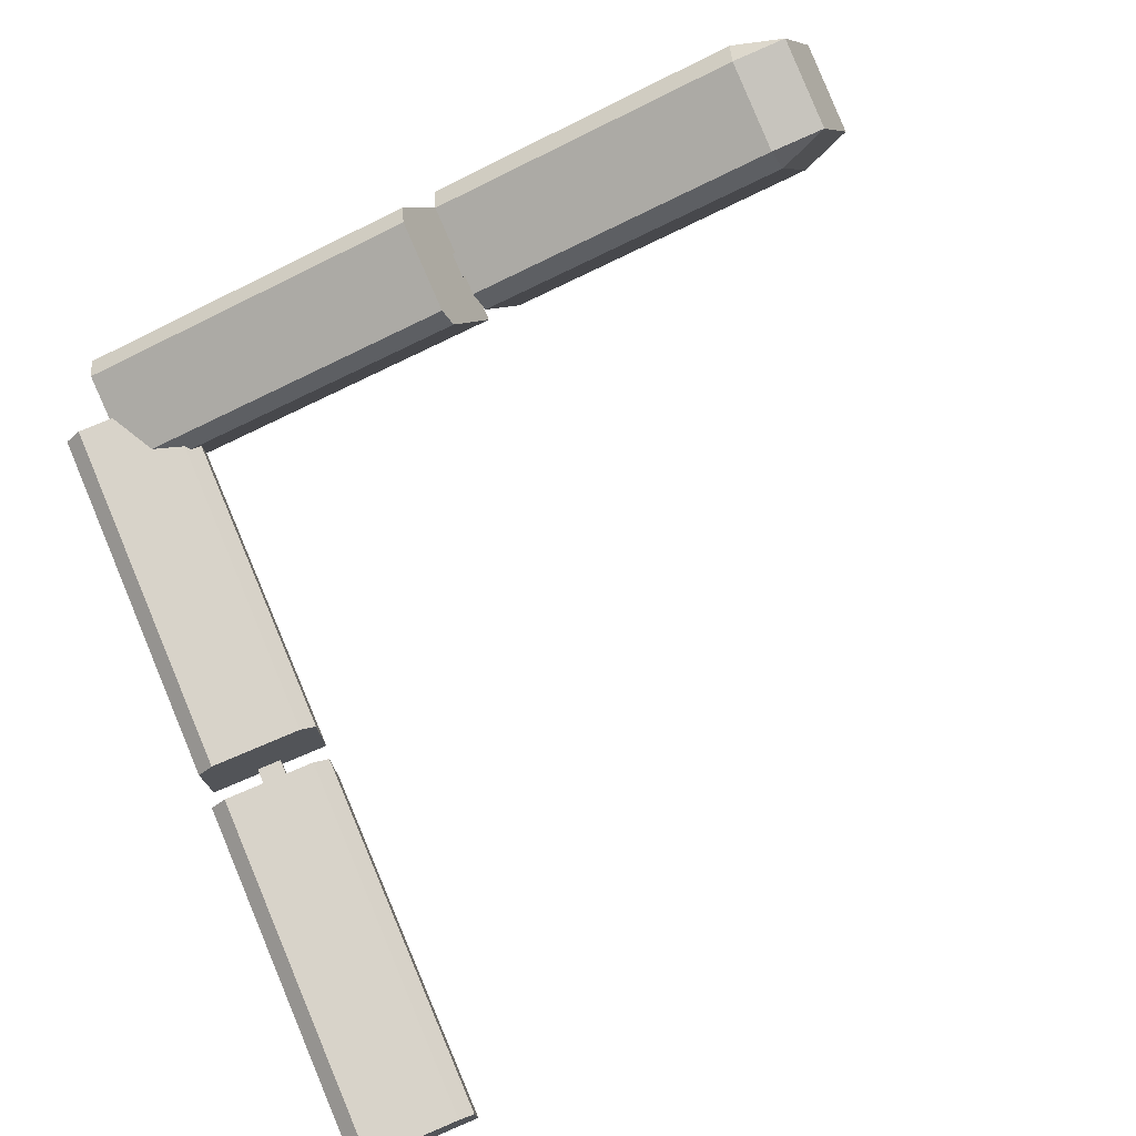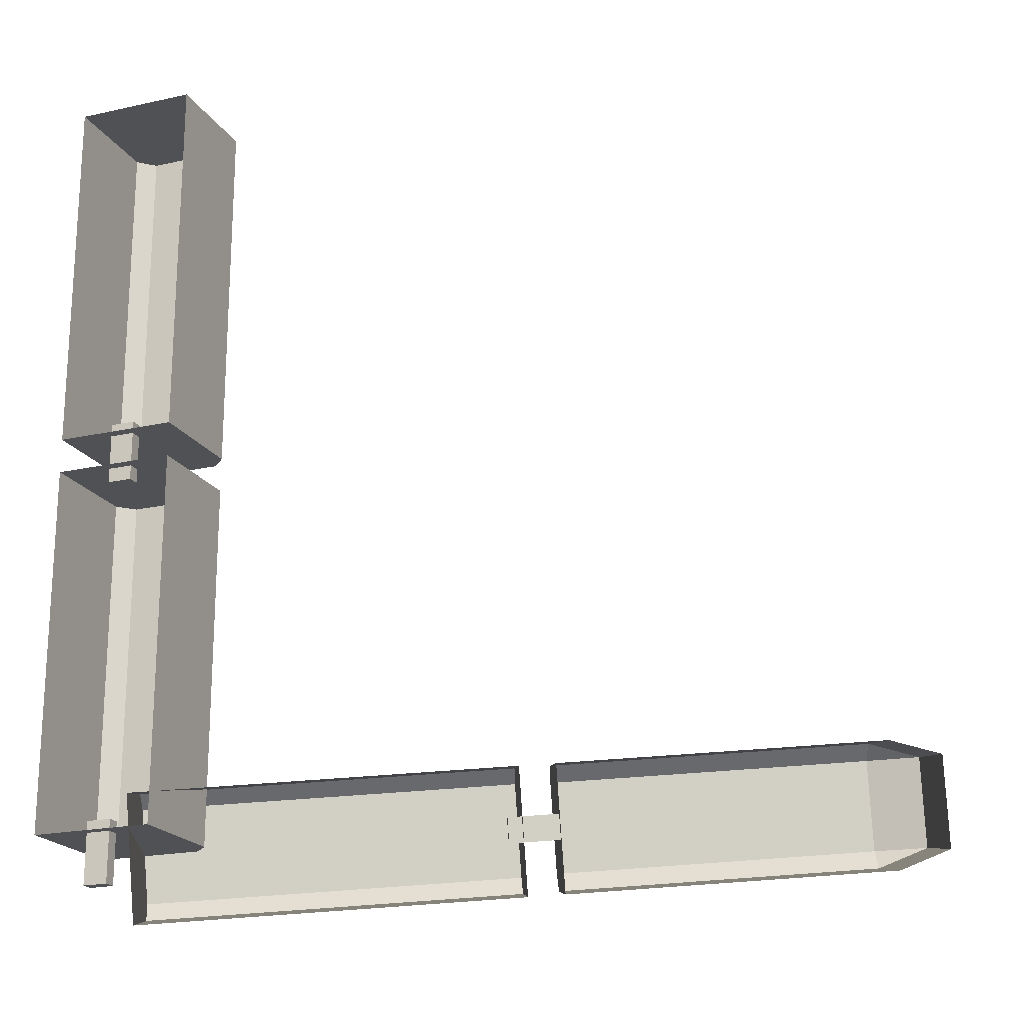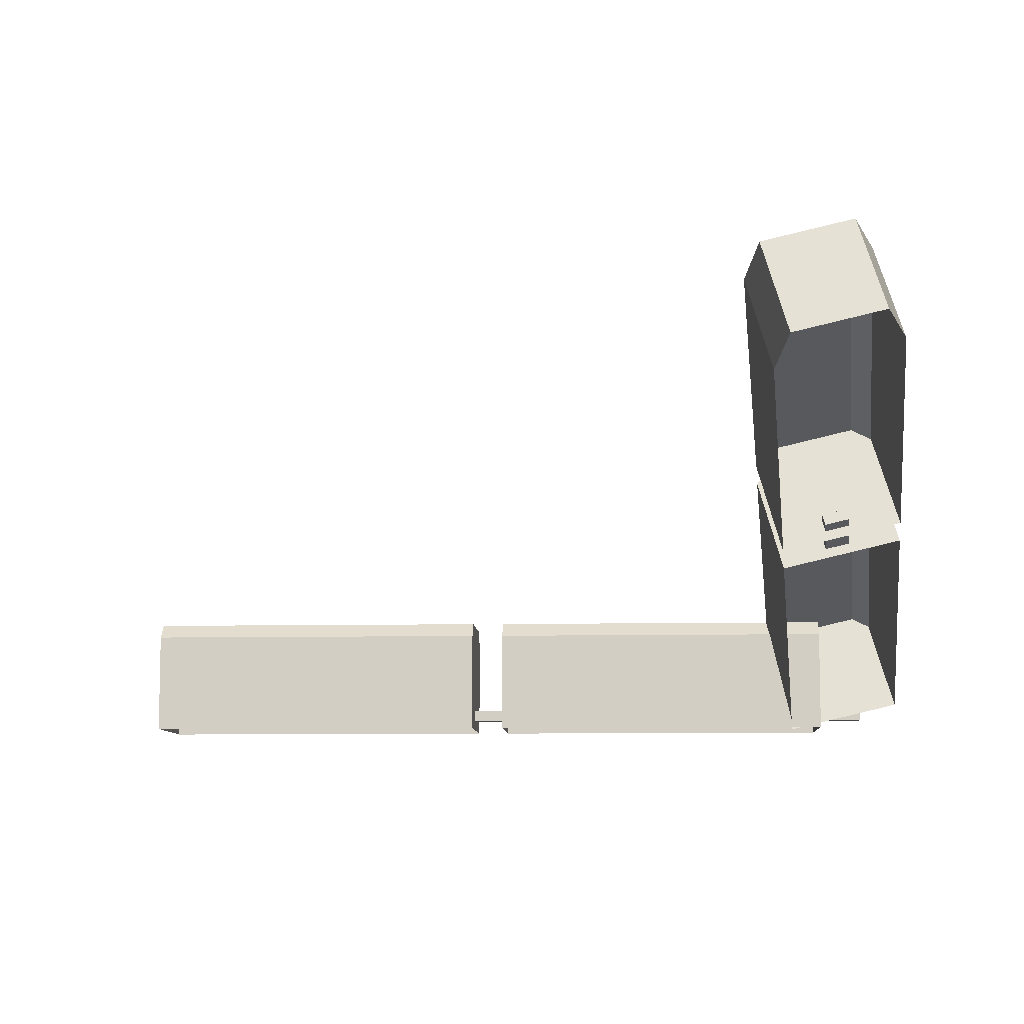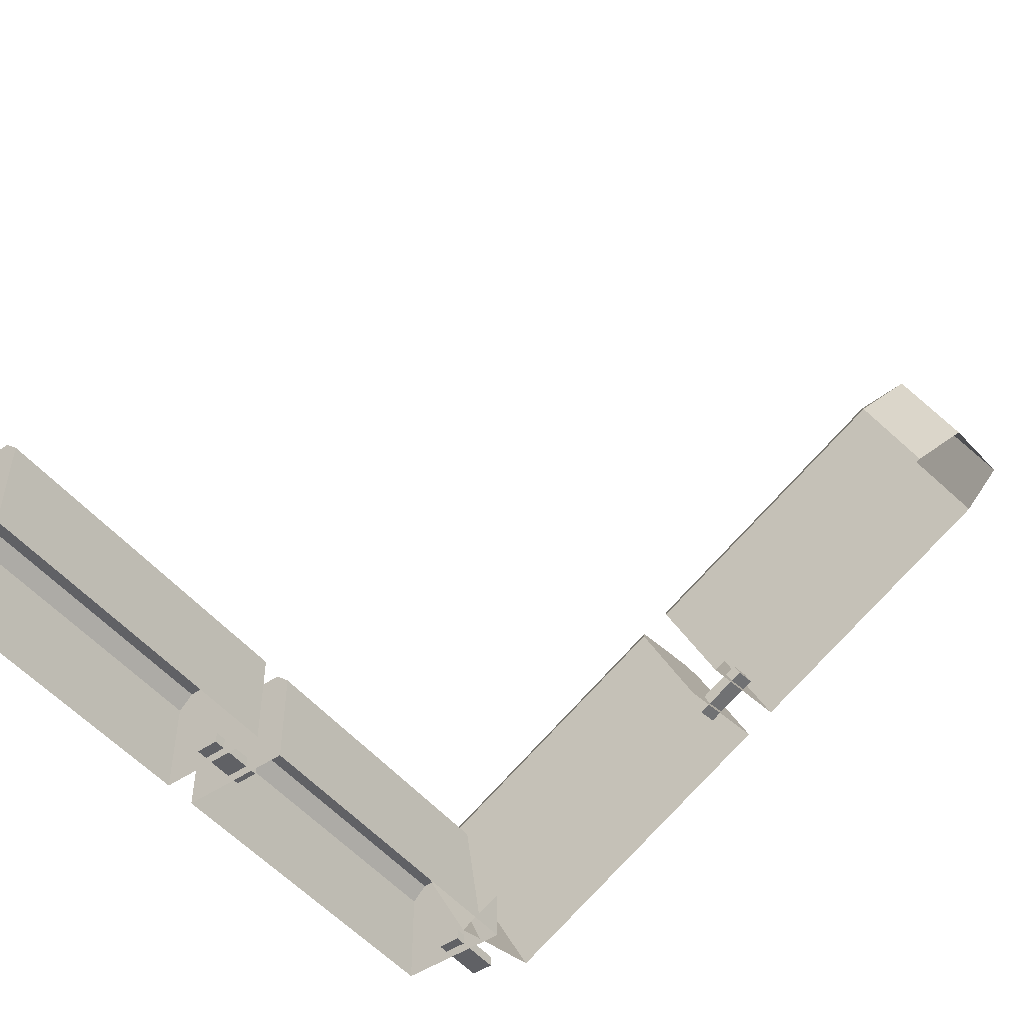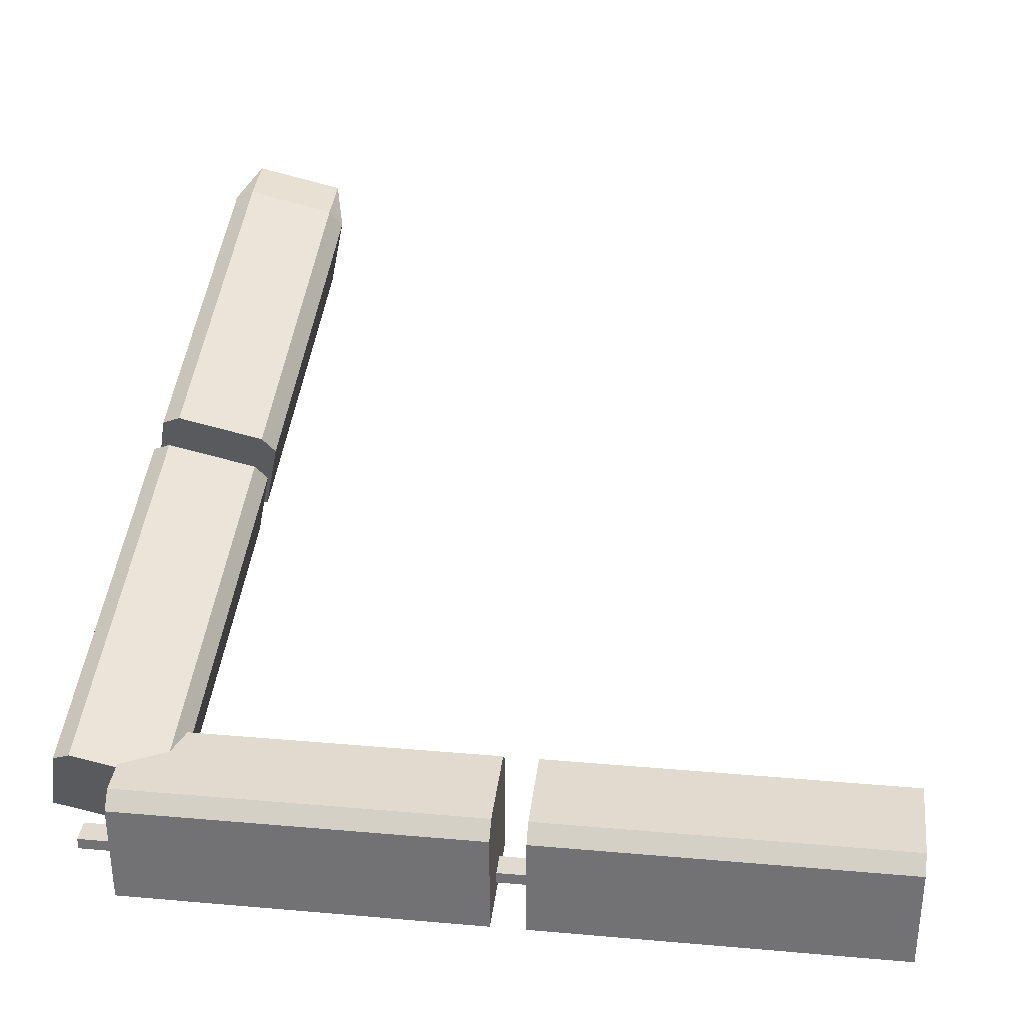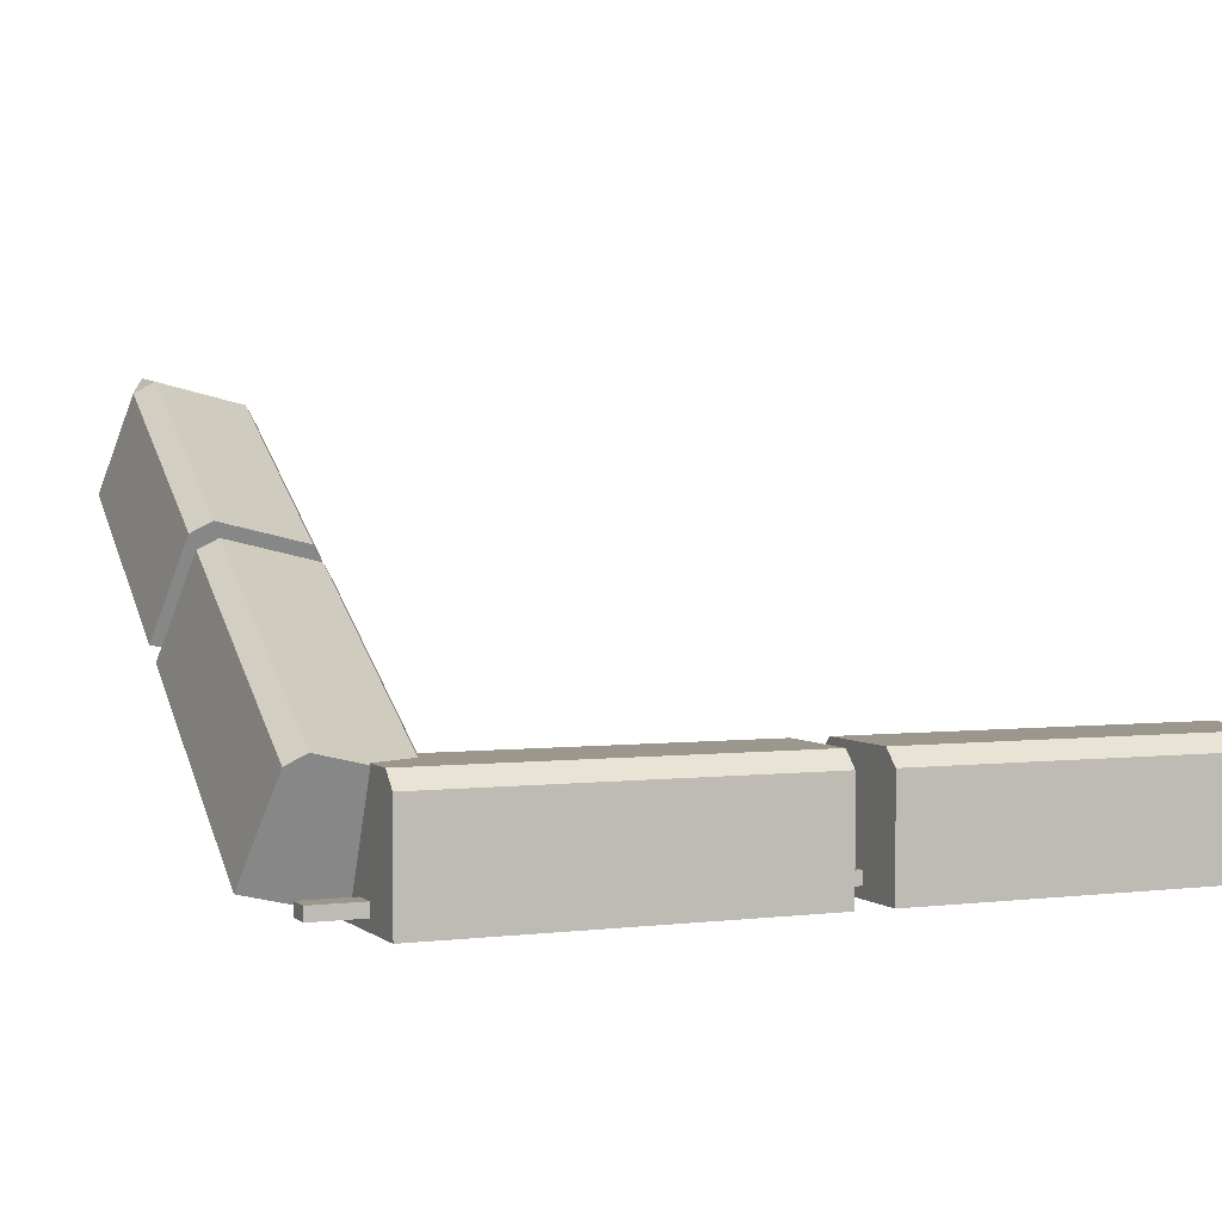
<metadata>
{"format":"obj","ext":"obj","renderer":"f3d","projection":"perspective","resolution":1024,"background":"white","views":[{"elev":76.0,"azim":-23.1,"up":"+Y"},{"elev":-20.2,"azim":22.3,"up":"+Z"},{"elev":-8.6,"azim":93.1,"up":"+Y"},{"elev":-48.7,"azim":37.1,"up":"+Y"},{"elev":33.4,"azim":-83.2,"up":"+Y"},{"elev":2.6,"azim":-113.5,"up":"+Y"}]}
</metadata>
<code>
o Cube.001
v -3.056 0.7642 11.4
v -3.093 0.745 11.41
v -3.091 0.8414 11.41
v -3.134 0.8373 11.41
v -3.128 0.8222 11.42
v -3.329 0.642 11.39
v -3.37 0.7343 11.39
v -3.364 0.7192 11.4
v -3.095 0.7682 11.31
v -3.057 0.7812 11.32
v -3.135 0.8543 11.34
v -3.093 0.8584 11.34
v -3.13 0.8454 11.33
v -3.331 0.6653 11.29
v -3.371 0.7513 11.32
v -3.366 0.7425 11.31
f 10 12 3 1
f 14 16 13 9
f 15 7 4 11
f 2 5 8 6
f 3 4 5
f 11 12 13
f 1 3 5 2
f 4 7 8 5
f 8 7 15 16 14 6
f 15 11 13 16
f 12 10 9 13
f 11 4 3 12
o Cube.008_Cube.007
v -3.355 0.631 11.38
v -3.63 0.5116 11.36
v -3.357 0.6543 11.29
v -3.632 0.5348 11.26
v -3.396 0.7227 11.39
v -3.391 0.7087 11.4
v -3.665 0.5892 11.38
v -3.67 0.6032 11.37
v -3.393 0.7319 11.31
v -3.398 0.7401 11.32
v -3.672 0.6206 11.3
v -3.667 0.6124 11.28
f 27 24 21 26
f 20 28 25 19
f 21 24 23 22
f 27 26 25 28
f 17 22 23 18
f 24 27 28 20 18 23
f 22 17 19 25 26 21
o Cube.009_Cube.010
v -3.611 0.5128 11.34
v -3.611 0.5128 11.64
v -3.711 0.5128 11.34
v -3.711 0.5128 11.64
v -3.623 0.6128 11.34
v -3.611 0.6003 11.34
v -3.611 0.6003 11.64
v -3.623 0.6128 11.64
v -3.711 0.6003 11.34
v -3.698 0.6128 11.34
v -3.698 0.6128 11.64
v -3.711 0.6003 11.64
f 39 36 33 38
f 32 40 37 31
f 33 36 35 34
f 39 38 37 40
f 29 34 35 30
f 36 39 40 32 30 35
f 34 29 31 37 38 33
o Cube.011
v -3.611 0.5128 11.66
v -3.611 0.5128 11.96
v -3.711 0.5128 11.66
v -3.711 0.5128 11.96
v -3.623 0.6128 11.66
v -3.611 0.6003 11.66
v -3.611 0.6003 11.96
v -3.623 0.6128 11.96
v -3.711 0.6003 11.66
v -3.698 0.6128 11.66
v -3.698 0.6128 11.96
v -3.711 0.6003 11.96
f 51 48 45 50
f 44 52 49 43
f 45 48 47 46
f 51 50 49 52
f 41 46 47 42
f 48 51 52 44 42 47
f 46 41 43 49 50 45
o Cube.012
v -3.649 0.5215 11.29
v -3.649 0.5315 11.29
v -3.649 0.5215 11.34
v -3.649 0.5315 11.34
v -3.669 0.5215 11.29
v -3.669 0.5315 11.29
v -3.669 0.5215 11.34
v -3.669 0.5315 11.34
f 53 54 56 55
f 55 56 60 59
f 59 60 58 57
f 57 58 54 53
f 55 59 57 53
f 60 56 54 58
o Cube.013
v -3.649 0.5215 11.62
v -3.649 0.5315 11.62
v -3.649 0.5215 11.67
v -3.649 0.5315 11.67
v -3.669 0.5215 11.62
v -3.669 0.5315 11.62
v -3.669 0.5215 11.67
v -3.669 0.5315 11.67
f 61 62 64 63
f 63 64 68 67
f 67 68 66 65
f 65 66 62 61
f 63 67 65 61
f 68 64 62 66
o Cube
v -3.324 0.6632 11.35
v -3.328 0.6721 11.35
v -3.37 0.6433 11.35
v -3.374 0.6521 11.35
v -3.325 0.6678 11.33
v -3.329 0.6767 11.33
v -3.37 0.6479 11.33
v -3.374 0.6568 11.33
f 69 70 72 71
f 71 72 76 75
f 75 76 74 73
f 73 74 70 69
f 71 75 73 69
f 76 72 70 74

</code>
